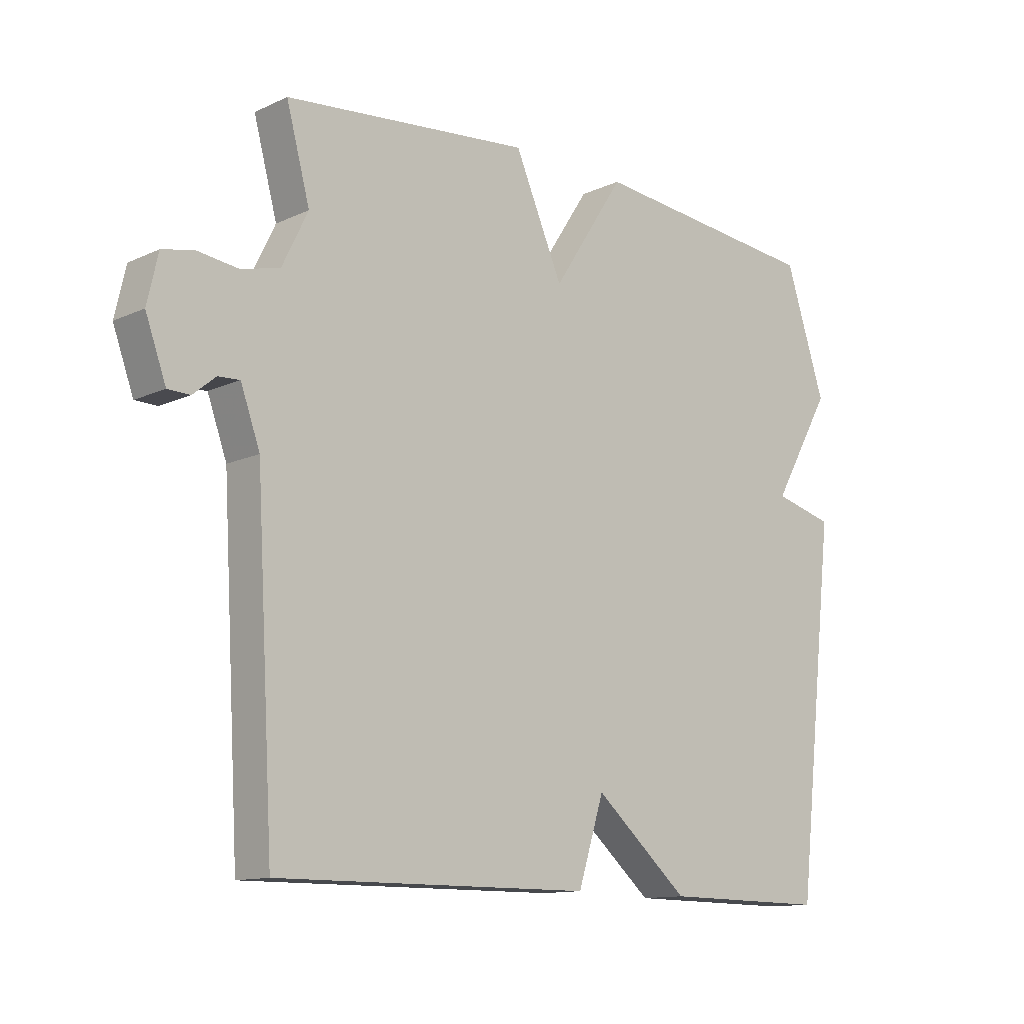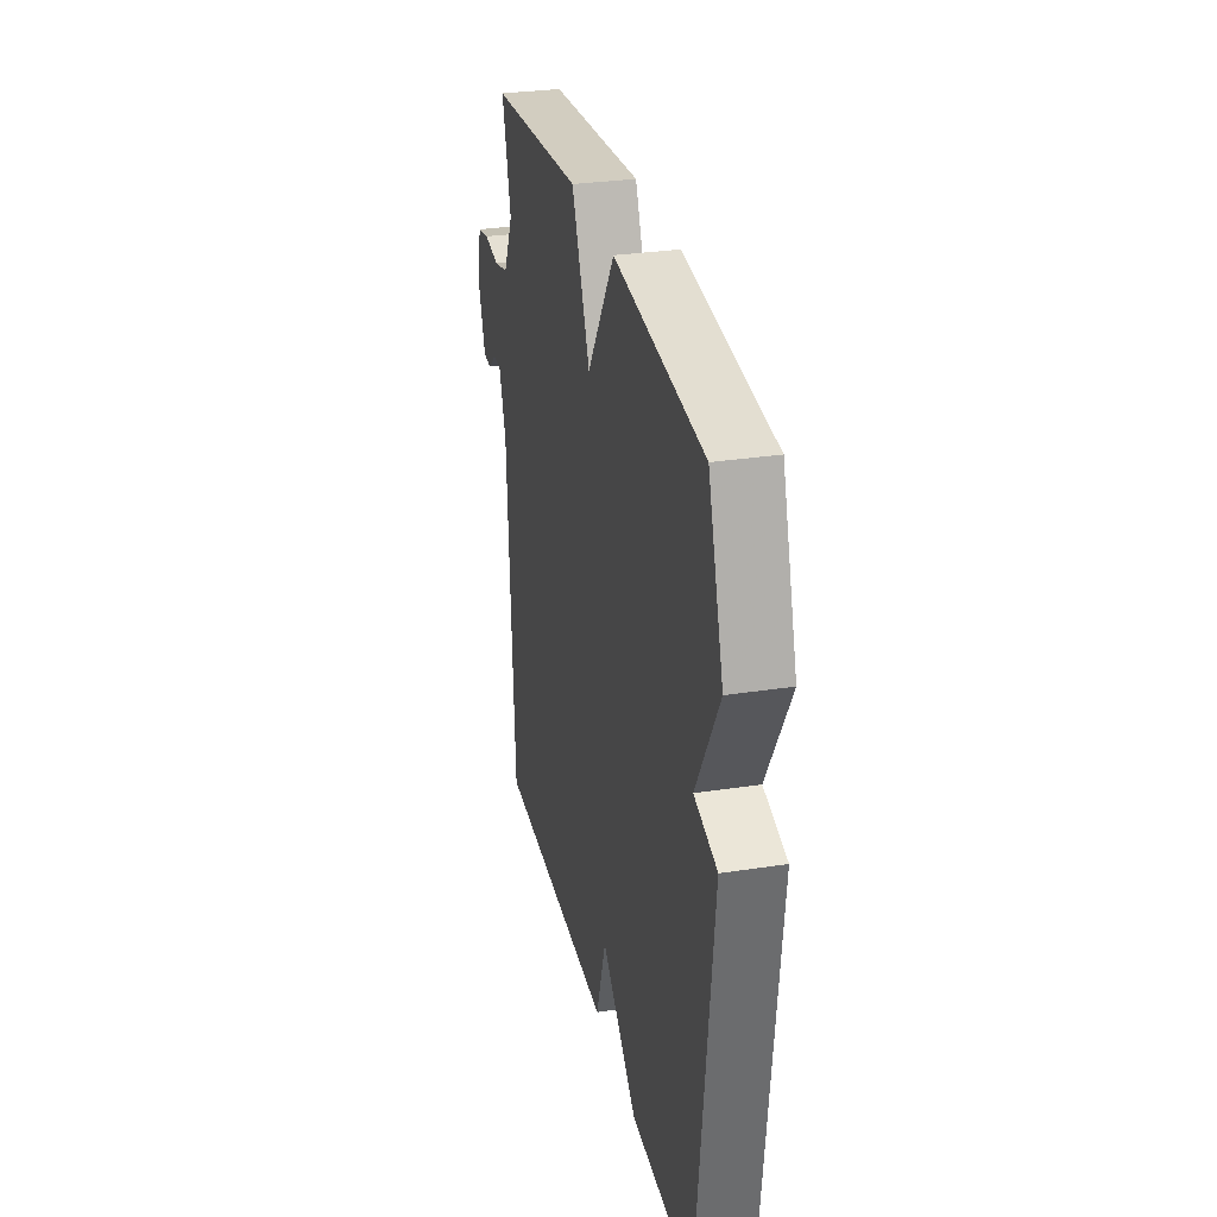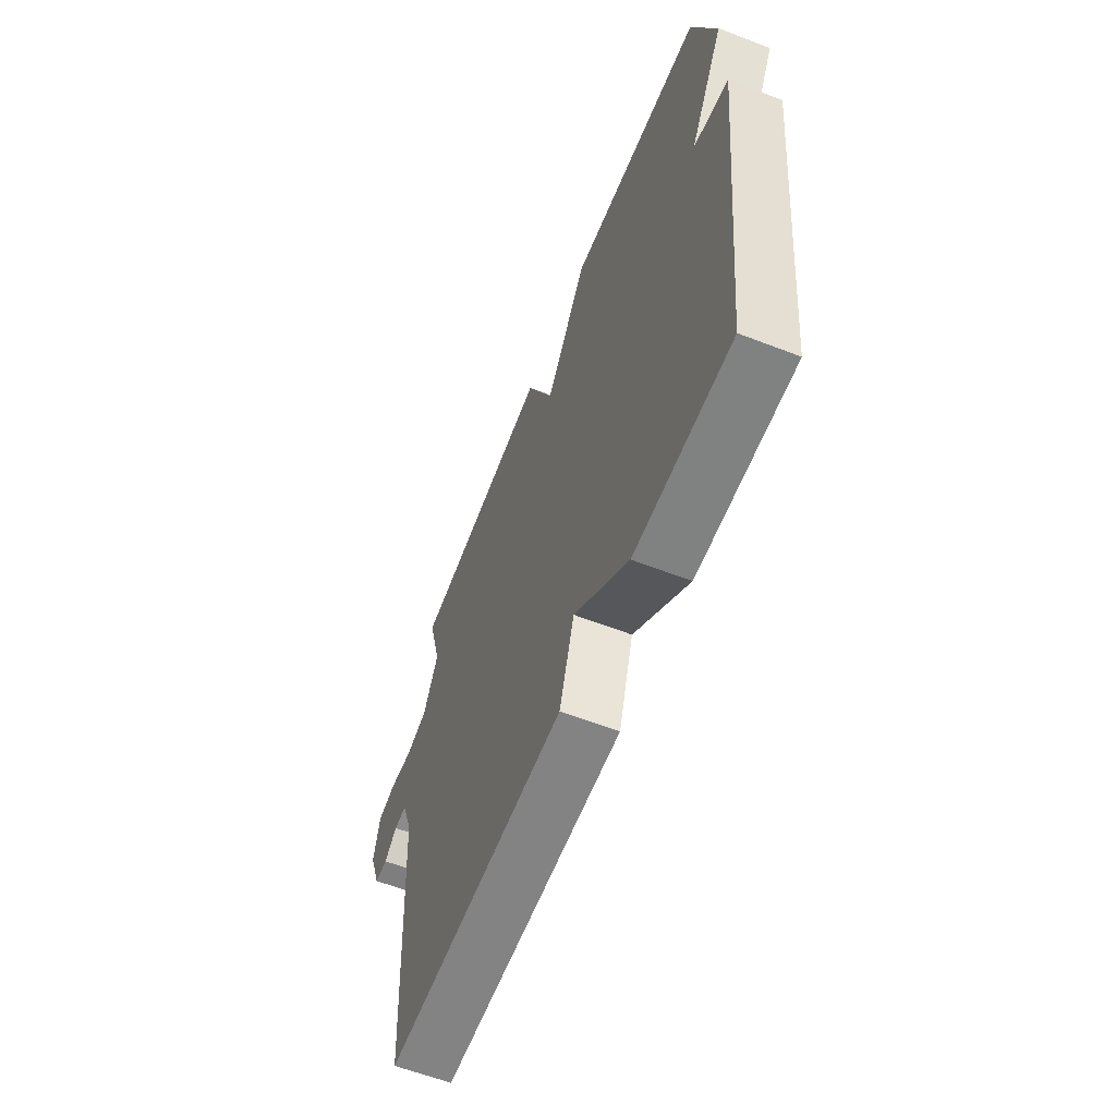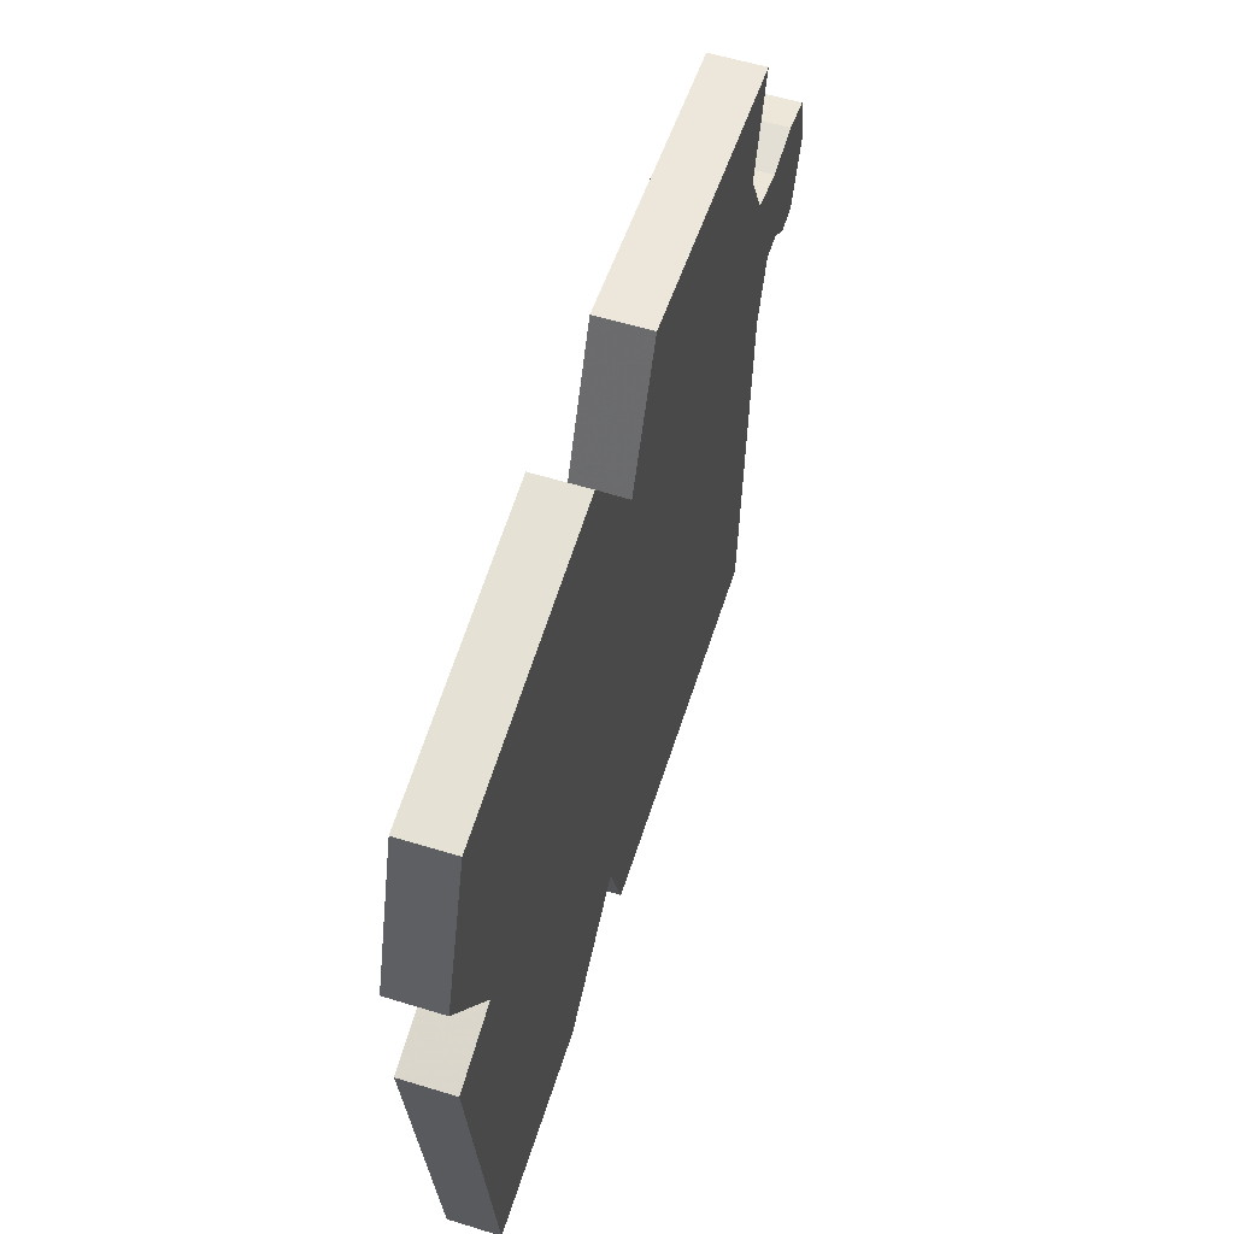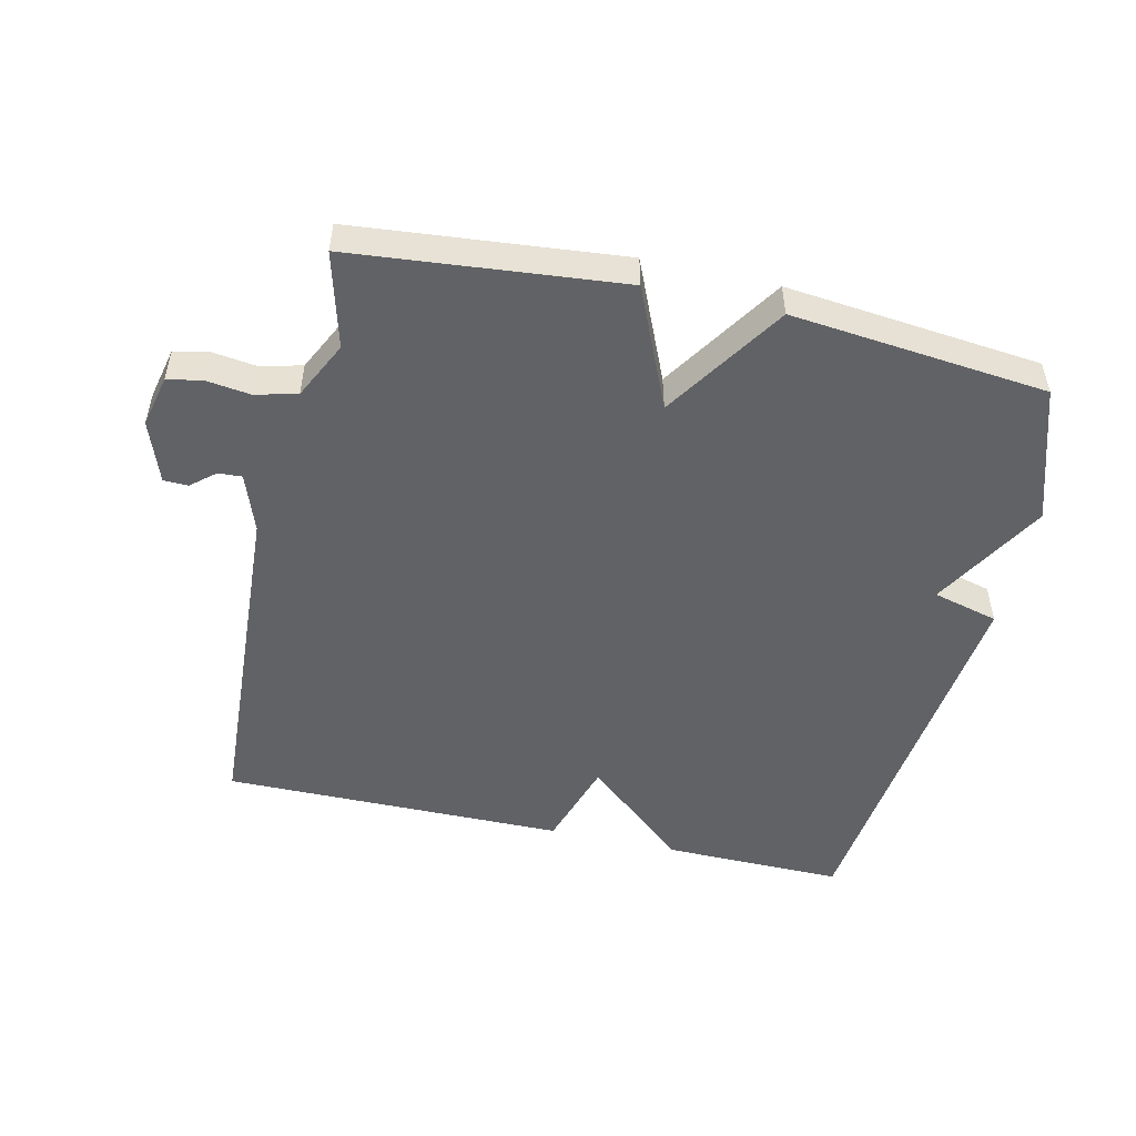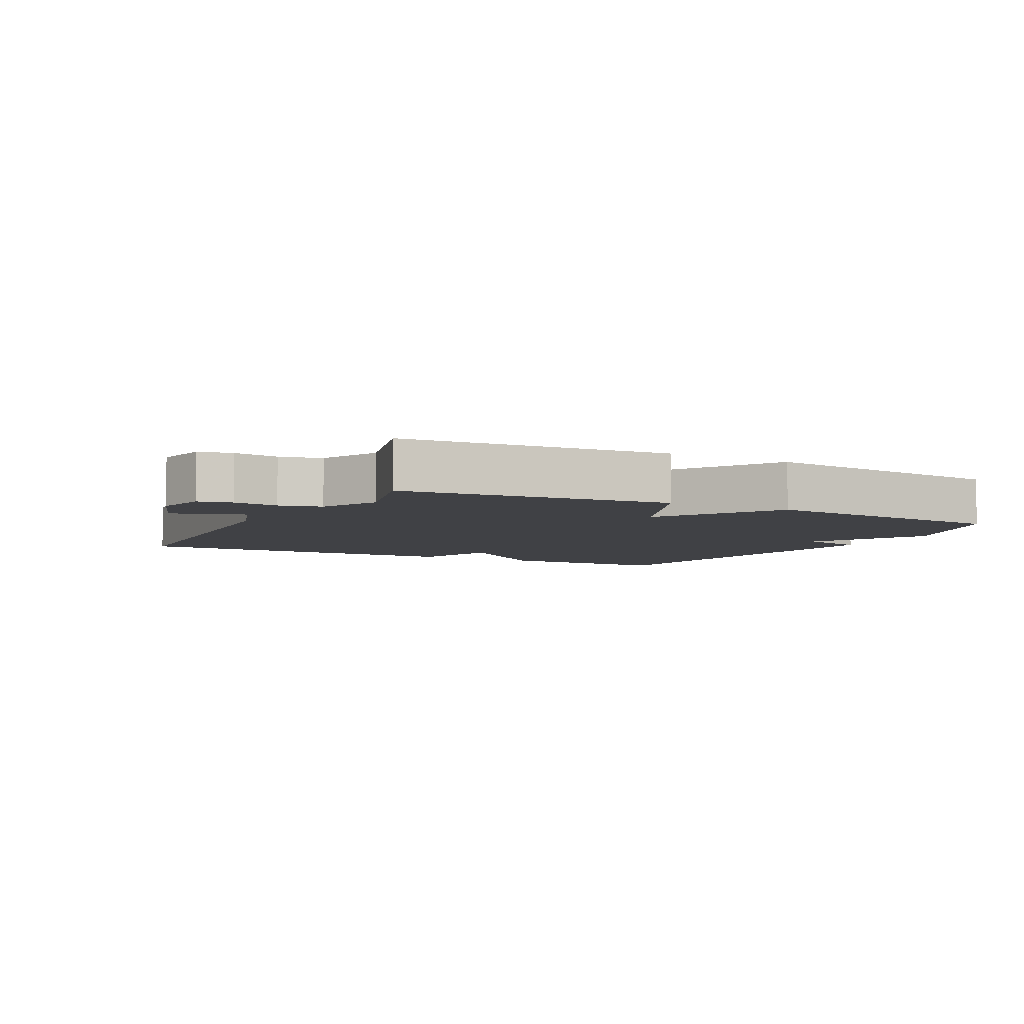
<metadata>
{"format":"obj","ext":"obj","renderer":"f3d","projection":"perspective","resolution":1024,"background":"white","views":[{"elev":-12.4,"azim":-43.0,"up":"+Z"},{"elev":30.2,"azim":77.4,"up":"+Z"},{"elev":-60.9,"azim":68.5,"up":"+Z"},{"elev":58.0,"azim":107.6,"up":"+Z"},{"elev":-50.7,"azim":-12.9,"up":"+Y"},{"elev":-5.8,"azim":-27.7,"up":"+Y"}]}
</metadata>
<code>
v -0.5 0.07 0.5
v -0.09 0.07 0.54
v -0.01 0.07 0.356
v 0.11 0.07 0.54
v 0.5 0.07 0.5
v 0.567 0.07 0.294
v 0.467 0.07 0.12
v 0.567 0.07 0.094
v 0.5 0.07 -0.5
v 0.224 0.07 -0.497
v 0.067 0.07 -0.361
v 0.024 0.07 -0.497
v -0.5 0.07 -0.5
v -0.53 0.07 0.019
v -0.562 0.07 0.108
v -0.598 0.07 0.106
v -0.635 0.07 0.075
v -0.672 0.07 0.076
v -0.706 0.07 0.17
v -0.688 0.07 0.249
v -0.636 0.07 0.26
v -0.568 0.07 0.251
v -0.504 0.07 0.267
v -0.461 0.07 0.355
v -0.5 0 0.5
v -0.09 0 0.54
v -0.01 0 0.356
v 0.11 0 0.54
v 0.5 0 0.5
v 0.567 0 0.294
v 0.467 0 0.12
v 0.567 0 0.094
v 0.5 0 -0.5
v 0.224 0 -0.497
v 0.067 0 -0.361
v 0.024 0 -0.497
v -0.5 0 -0.5
v -0.53 0 0.019
v -0.562 0 0.108
v -0.598 0 0.106
v -0.635 0 0.075
v -0.672 0 0.076
v -0.706 0 0.17
v -0.688 0 0.249
v -0.636 0 0.26
v -0.568 0 0.251
v -0.504 0 0.267
v -0.461 0 0.355
f 20 21 22
f 19 20 22
f 18 19 22
f 17 18 22
f 16 17 22
f 15 16 22 23
f 14 15 23 24
f 13 14 24
f 12 13 24
f 11 12 24
f 10 11 24
f 9 10 24
f 8 9 24
f 7 8 24
f 5 6 7
f 4 5 7
f 3 4 7
f 24 1 2 3
f 3 7 24
f 46 45 44
f 46 44 43
f 46 43 42
f 46 42 41
f 46 41 40
f 47 46 40 39
f 48 47 39 38
f 48 38 37
f 48 37 36
f 48 36 35
f 48 35 34
f 48 34 33
f 48 33 32
f 48 32 31
f 31 30 29
f 31 29 28
f 31 28 27
f 27 26 25 48
f 48 31 27
f 1 25 26 2
f 2 26 27 3
f 3 27 28 4
f 4 28 29 5
f 5 29 30 6
f 6 30 31 7
f 7 31 32 8
f 8 32 33 9
f 9 33 34 10
f 10 34 35 11
f 11 35 36 12
f 12 36 37 13
f 13 37 38 14
f 14 38 39 15
f 15 39 40 16
f 16 40 41 17
f 17 41 42 18
f 18 42 43 19
f 19 43 44 20
f 20 44 45 21
f 21 45 46 22
f 22 46 47 23
f 23 47 48 24
f 24 48 25 1

</code>
